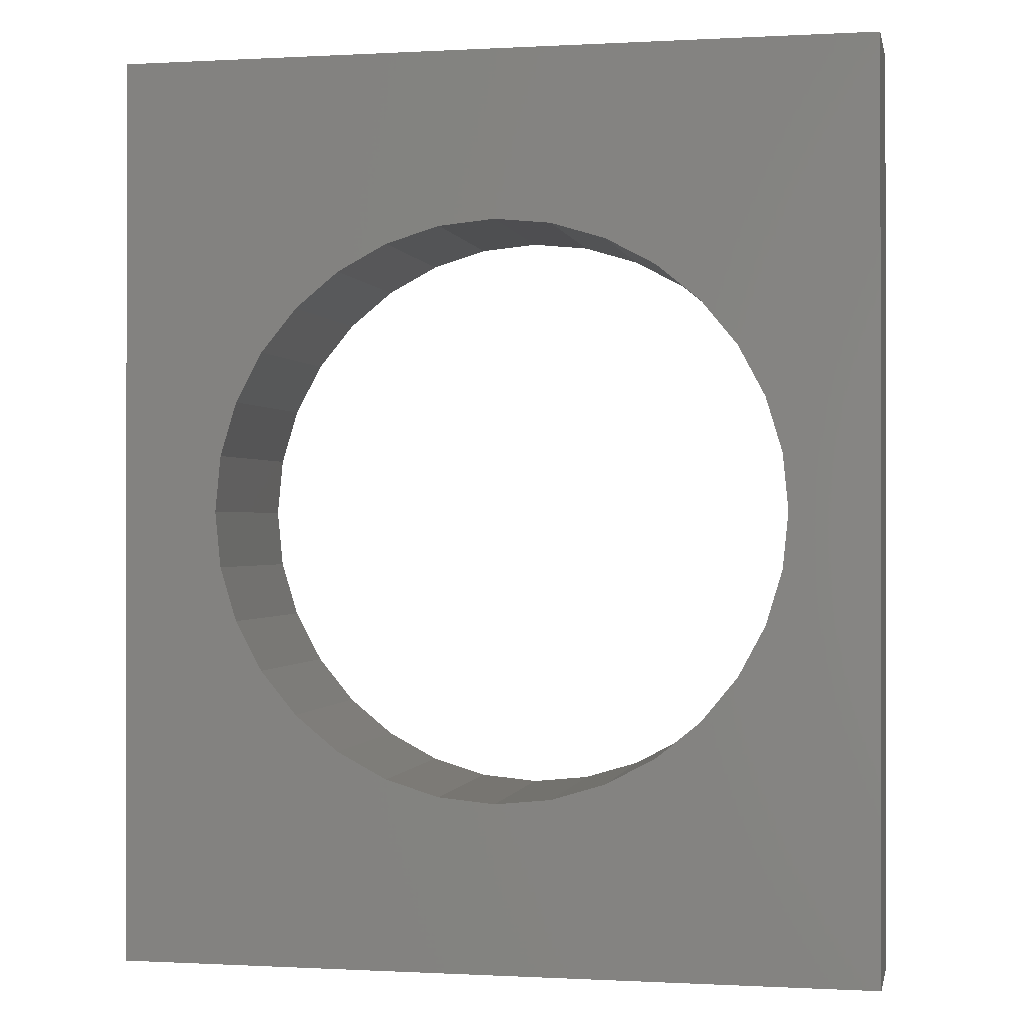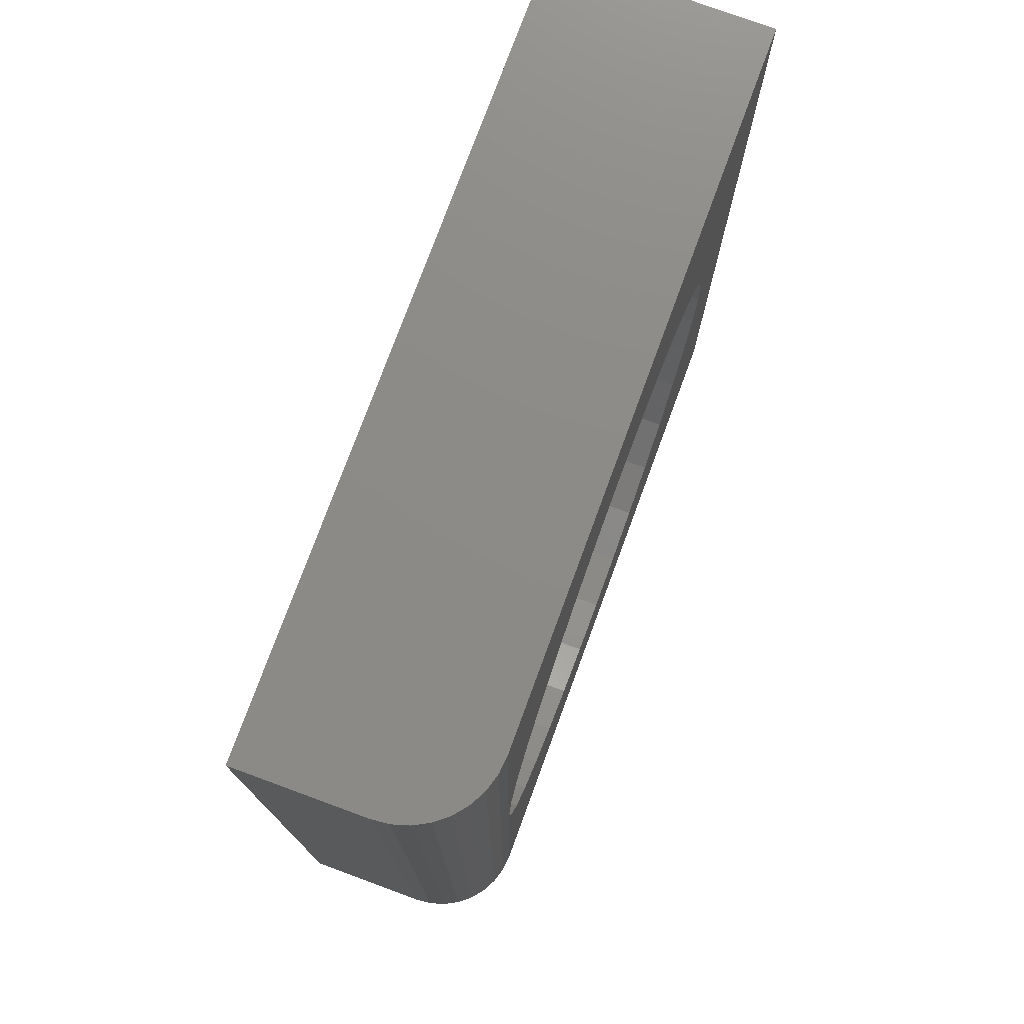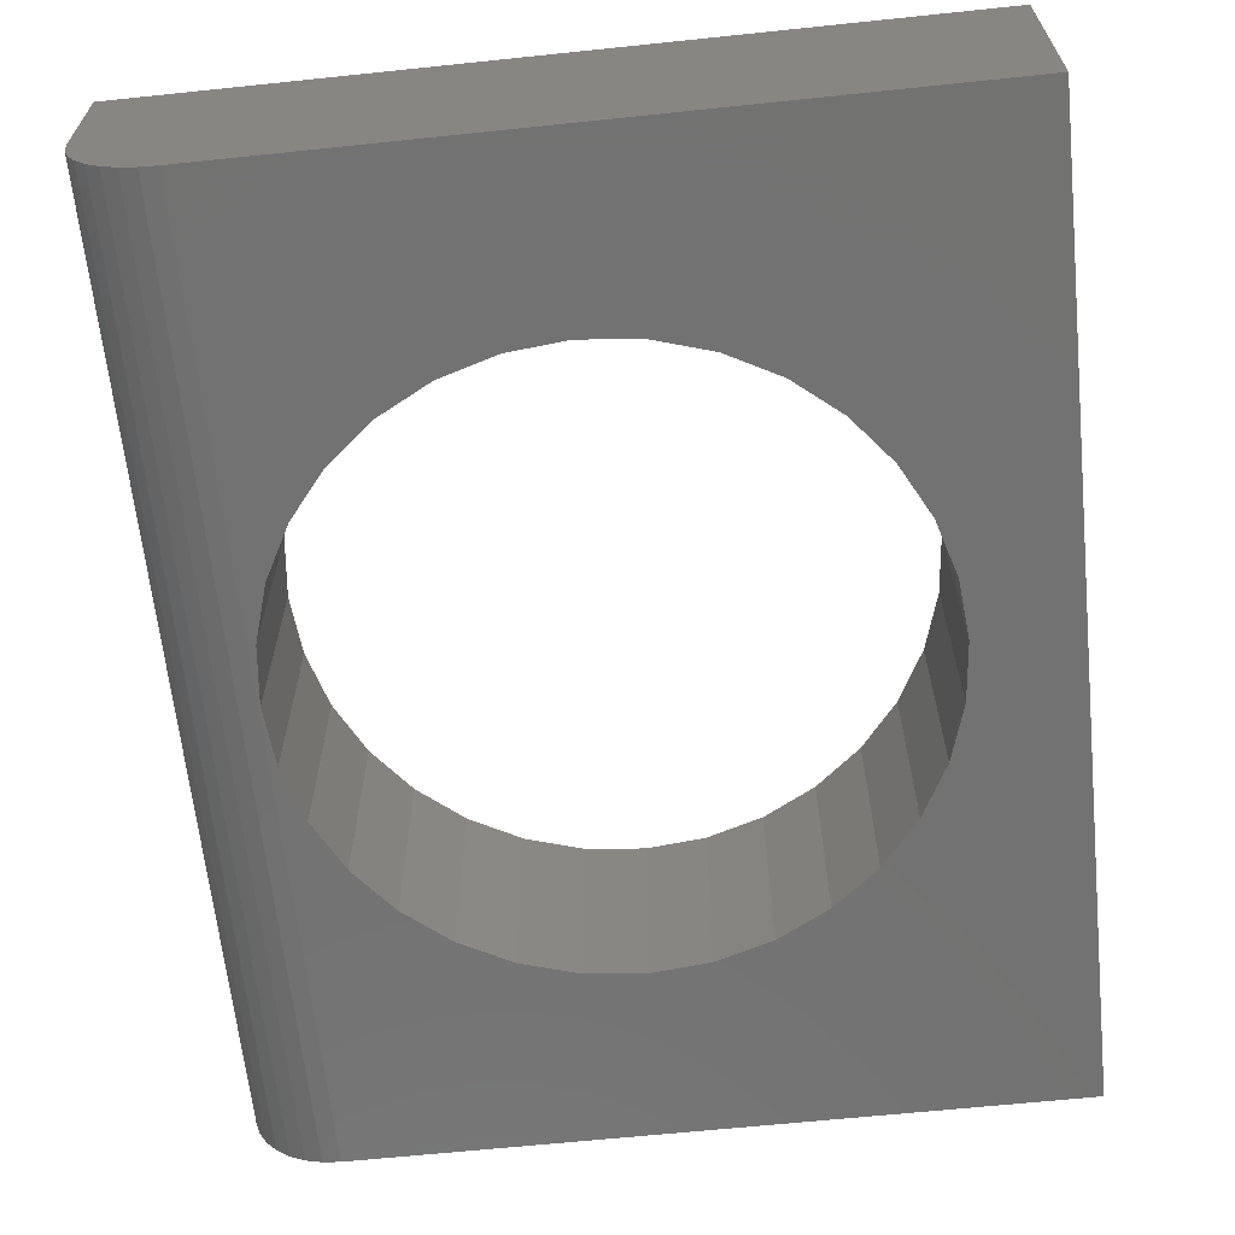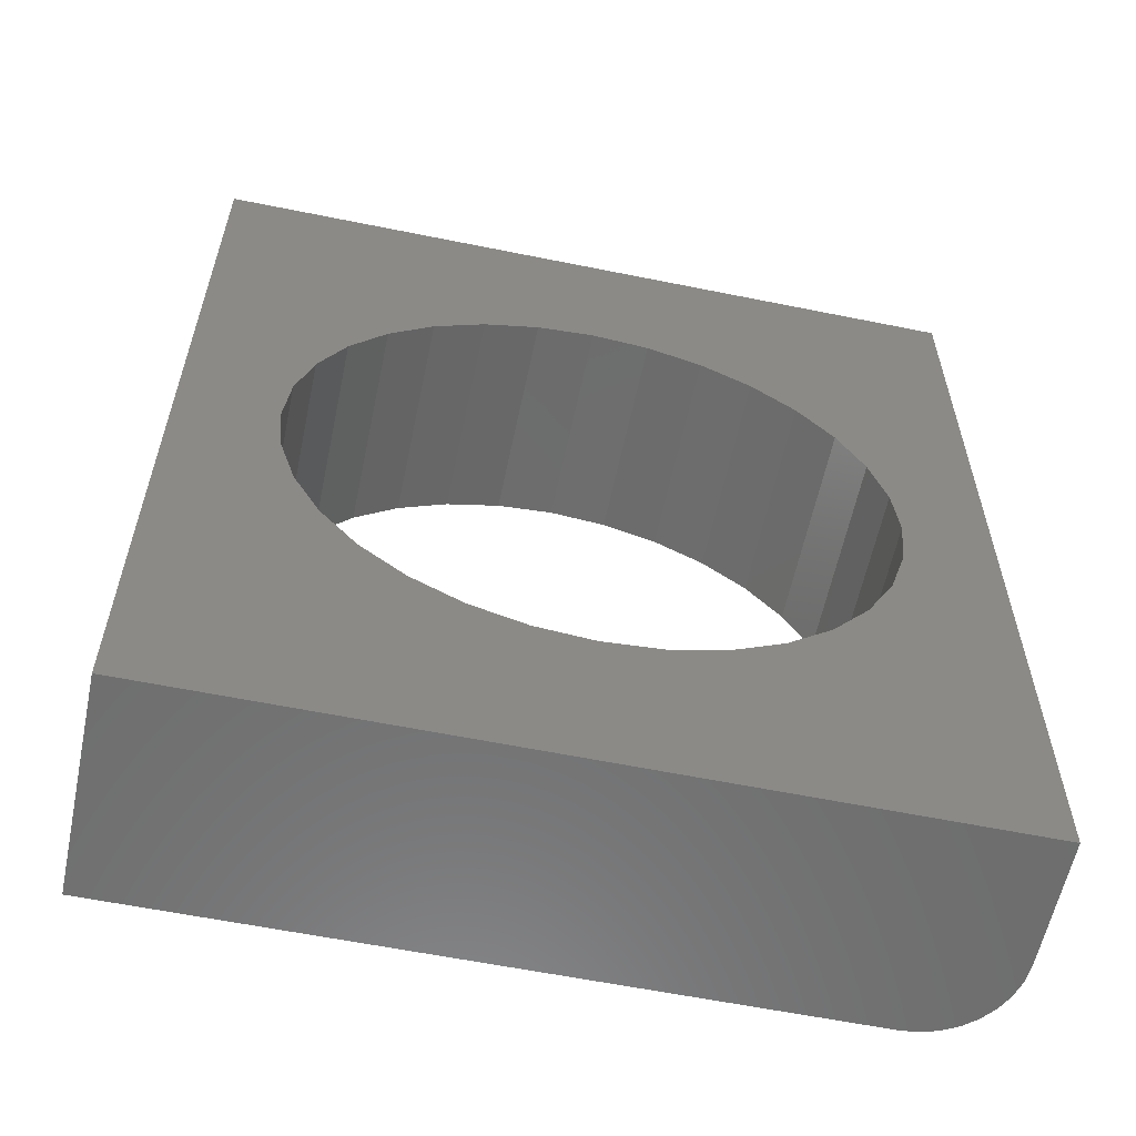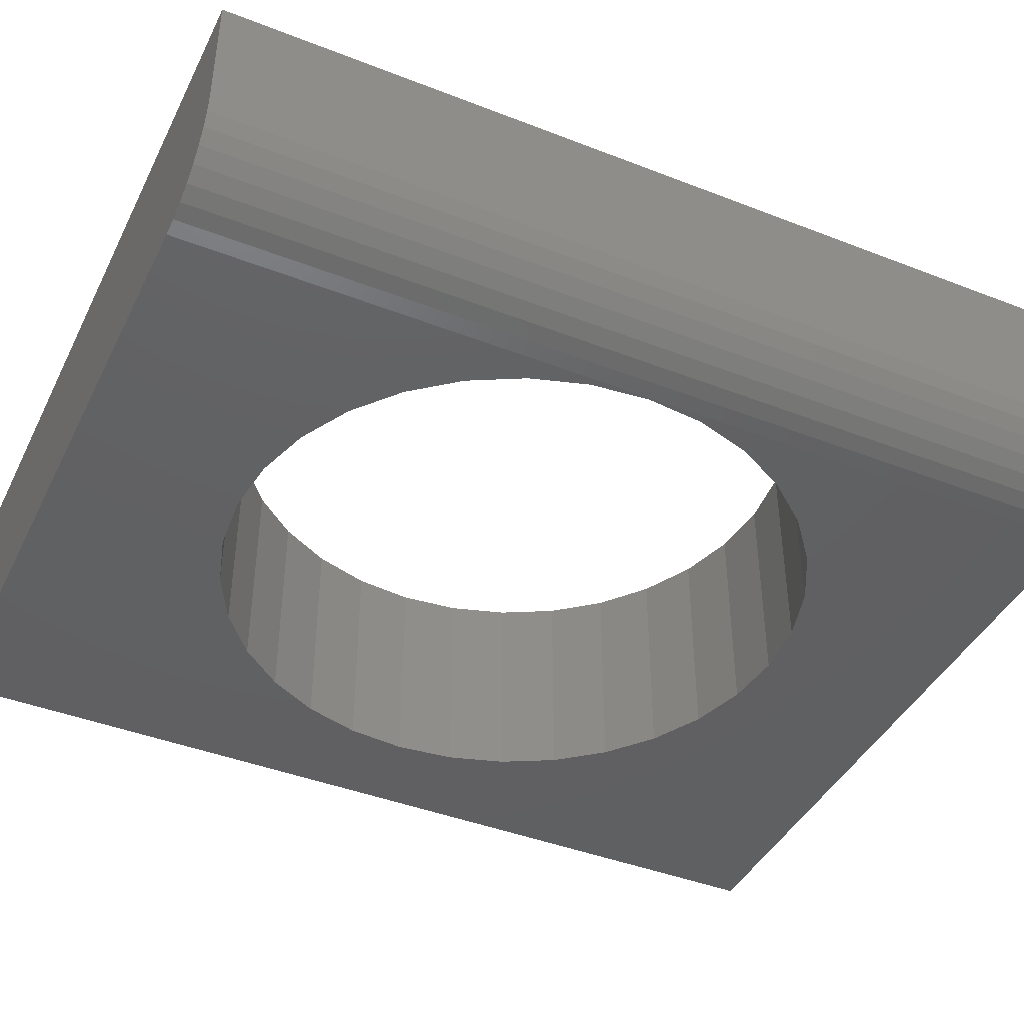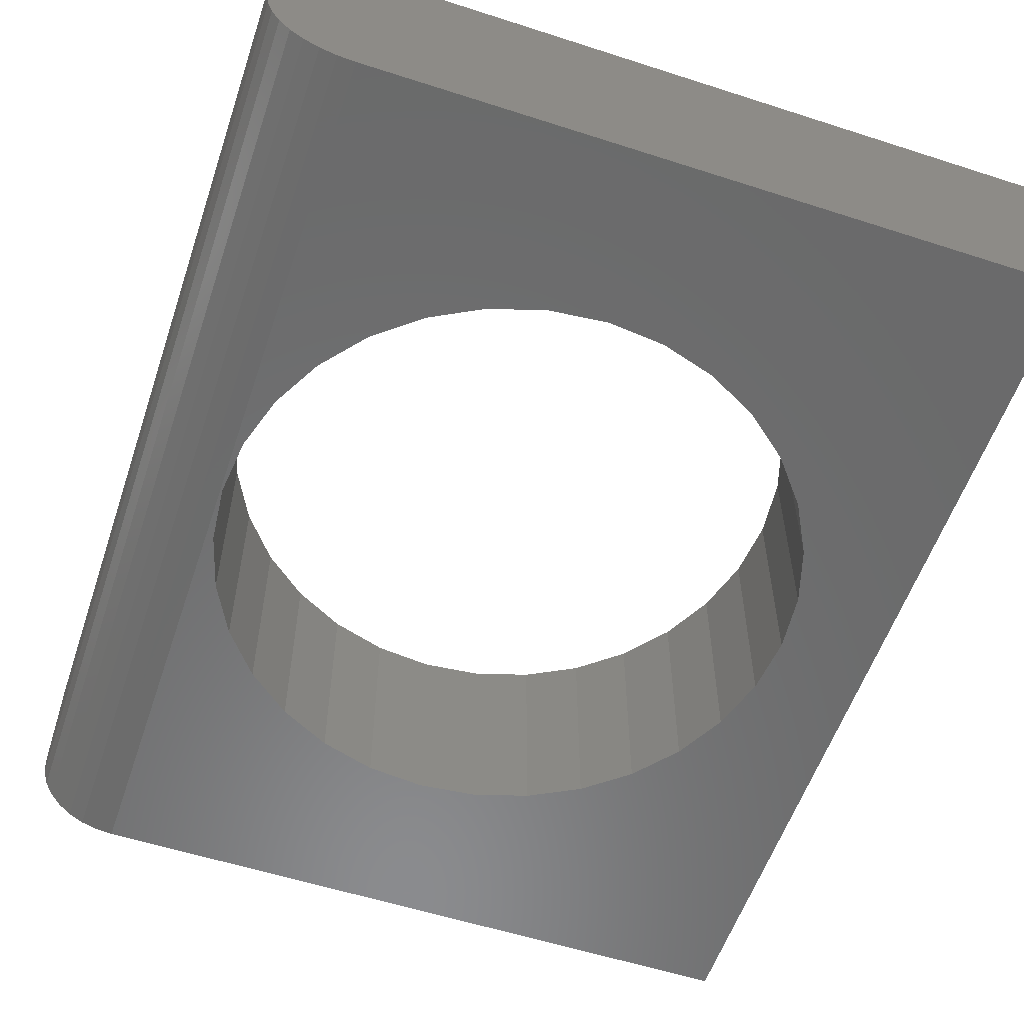
<metadata>
{"format":"stl","ext":"stl","renderer":"f3d","projection":"perspective","resolution":1024,"background":"white","views":[{"elev":-0.4,"azim":11.6,"up":"+Y"},{"elev":76.3,"azim":110.2,"up":"+Y"},{"elev":-64.2,"azim":-174.0,"up":"+Z"},{"elev":-59.4,"azim":-11.8,"up":"+Y"},{"elev":-42.4,"azim":65.0,"up":"+Z"},{"elev":-56.9,"azim":161.4,"up":"+Z"}]}
</metadata>
<code>
# stl→obj: 88 verts, 176 faces
v -0.31 -0.1382 0
v -0.3562 -0.1427 0.1719
v -0.3562 -0.1427 0
v -0.4007 -0.1562 0.1719
v -0.4007 -0.1562 0
v -0.4416 -0.1781 0.1719
v -0.4416 -0.1781 0
v -0.4775 -0.2075 0.1719
v -0.4775 -0.2075 0
v -0.507 -0.2434 0.1719
v -0.507 -0.2434 0
v -0.5288 -0.2844 0.1719
v -0.5288 -0.2844 0
v -0.5423 -0.3288 0.1719
v -0.5423 -0.3288 0
v -0.5469 -0.375 0.1719
v -0.5469 -0.375 0
v -0.31 -0.1382 0.1719
v -0.2638 -0.1427 0
v -0.2638 -0.1427 0.1719
v -0.2194 -0.1562 0
v -0.2194 -0.1562 0.1719
v -0.1785 -0.1781 0
v -0.1785 -0.1781 0.1719
v -0.1426 -0.2075 0
v -0.1426 -0.2075 0.1719
v -0.1131 -0.2434 0
v -0.1131 -0.2434 0.1719
v -0.09122 -0.2844 0
v -0.09122 -0.2844 0.1719
v -0.07774 -0.3288 0
v -0.07774 -0.3288 0.1719
v -0.07319 -0.375 0
v -0.07319 -0.375 0.1719
v -0.31 -0.6118 0
v -0.2638 -0.6073 0.1719
v -0.2638 -0.6073 0
v -0.2194 -0.5938 0.1719
v -0.2194 -0.5938 0
v -0.1785 -0.5719 0.1719
v -0.1785 -0.5719 0
v -0.1426 -0.5425 0.1719
v -0.1426 -0.5425 0
v -0.1131 -0.5066 0.1719
v -0.1131 -0.5066 0
v -0.09122 -0.4656 0.1719
v -0.09122 -0.4656 0
v -0.07774 -0.4212 0.1719
v -0.07774 -0.4212 0
v -0.31 -0.6118 0.1719
v -0.3562 -0.6073 0
v -0.3562 -0.6073 0.1719
v -0.4007 -0.5938 0
v -0.4007 -0.5938 0.1719
v -0.4416 -0.5719 0
v -0.4416 -0.5719 0.1719
v -0.4775 -0.5425 0
v -0.4775 -0.5425 0.1719
v -0.507 -0.5066 0
v -0.507 -0.5066 0.1719
v -0.5288 -0.4656 0
v -0.5288 -0.4656 0.1719
v -0.5423 -0.4212 0
v -0.5423 -0.4212 0.1719
v -0.625 0 0.1719
v -0.625 -0.75 0.1719
v -0.001316 0 0.1719
v -0.001316 -0.75 0.1719
v -0.625 0 0
v -0.07163 0 0
v -0.625 -0.75 0
v -0.07163 -0.75 0
v -0.001316 0 0.07031
v -0.002667 0 0.0566
v -0.006668 0 0.04341
v -0.01317 0 0.03125
v -0.02191 0 0.02059
v -0.03256 0 0.01185
v -0.04472 0 0.005352
v -0.05791 0 0.001351
v -0.001316 -0.75 0.07031
v -0.05791 -0.75 0.001351
v -0.04472 -0.75 0.005352
v -0.03256 -0.75 0.01185
v -0.02191 -0.75 0.02059
v -0.01317 -0.75 0.03125
v -0.006668 -0.75 0.04341
v -0.002667 -0.75 0.0566
f 1 2 3
f 3 2 4
f 3 4 5
f 5 4 6
f 5 6 7
f 7 6 8
f 7 8 9
f 9 8 10
f 9 10 11
f 11 10 12
f 11 12 13
f 13 12 14
f 13 14 15
f 15 14 16
f 15 16 17
f 2 1 18
f 18 1 19
f 18 19 20
f 20 19 21
f 20 21 22
f 22 21 23
f 22 23 24
f 24 23 25
f 24 25 26
f 26 25 27
f 26 27 28
f 28 27 29
f 28 29 30
f 30 29 31
f 30 31 32
f 32 31 33
f 32 33 34
f 35 36 37
f 37 36 38
f 37 38 39
f 39 38 40
f 39 40 41
f 41 40 42
f 41 42 43
f 43 42 44
f 43 44 45
f 45 44 46
f 45 46 47
f 47 46 48
f 47 48 49
f 49 48 34
f 49 34 33
f 36 35 50
f 50 35 51
f 50 51 52
f 52 51 53
f 52 53 54
f 54 53 55
f 54 55 56
f 56 55 57
f 56 57 58
f 58 57 59
f 58 59 60
f 60 59 61
f 60 61 62
f 62 61 63
f 62 63 64
f 64 63 17
f 64 17 16
f 65 66 16
f 65 16 14
f 65 14 12
f 65 12 10
f 65 10 8
f 65 8 6
f 65 6 4
f 65 4 2
f 65 2 18
f 65 18 67
f 66 68 50
f 66 50 52
f 66 52 54
f 66 54 56
f 66 56 58
f 66 58 60
f 66 60 62
f 66 62 64
f 66 64 16
f 68 34 48
f 68 48 46
f 68 46 44
f 68 44 42
f 68 42 40
f 68 40 38
f 68 38 36
f 68 36 50
f 67 18 20
f 67 20 22
f 67 22 24
f 67 24 26
f 67 26 28
f 67 28 30
f 67 30 32
f 67 32 34
f 67 34 68
f 69 70 1
f 69 1 3
f 69 3 5
f 69 5 7
f 69 7 9
f 69 9 11
f 69 11 13
f 69 13 15
f 69 15 17
f 69 17 71
f 71 17 63
f 71 63 61
f 71 61 59
f 71 59 57
f 71 57 55
f 71 55 53
f 71 53 51
f 71 51 35
f 71 35 72
f 72 35 37
f 72 37 39
f 72 39 41
f 72 41 43
f 72 43 45
f 72 45 47
f 72 47 49
f 72 49 33
f 70 72 33
f 70 33 31
f 70 31 29
f 70 29 27
f 70 27 25
f 70 25 23
f 70 23 21
f 70 21 19
f 70 19 1
f 73 74 67
f 70 69 65
f 70 65 67
f 70 67 74
f 70 74 75
f 70 75 76
f 70 76 77
f 70 77 78
f 70 78 79
f 70 79 80
f 68 81 67
f 67 81 73
f 68 66 71
f 68 71 72
f 68 72 82
f 68 82 83
f 68 83 84
f 68 84 85
f 68 85 86
f 68 86 87
f 68 87 88
f 68 88 81
f 72 70 82
f 82 70 80
f 82 80 83
f 83 80 79
f 83 79 84
f 84 79 78
f 84 78 85
f 85 78 77
f 85 77 86
f 86 77 76
f 86 76 87
f 87 76 75
f 87 75 88
f 88 75 74
f 88 74 81
f 81 74 73
f 65 69 66
f 66 69 71

</code>
